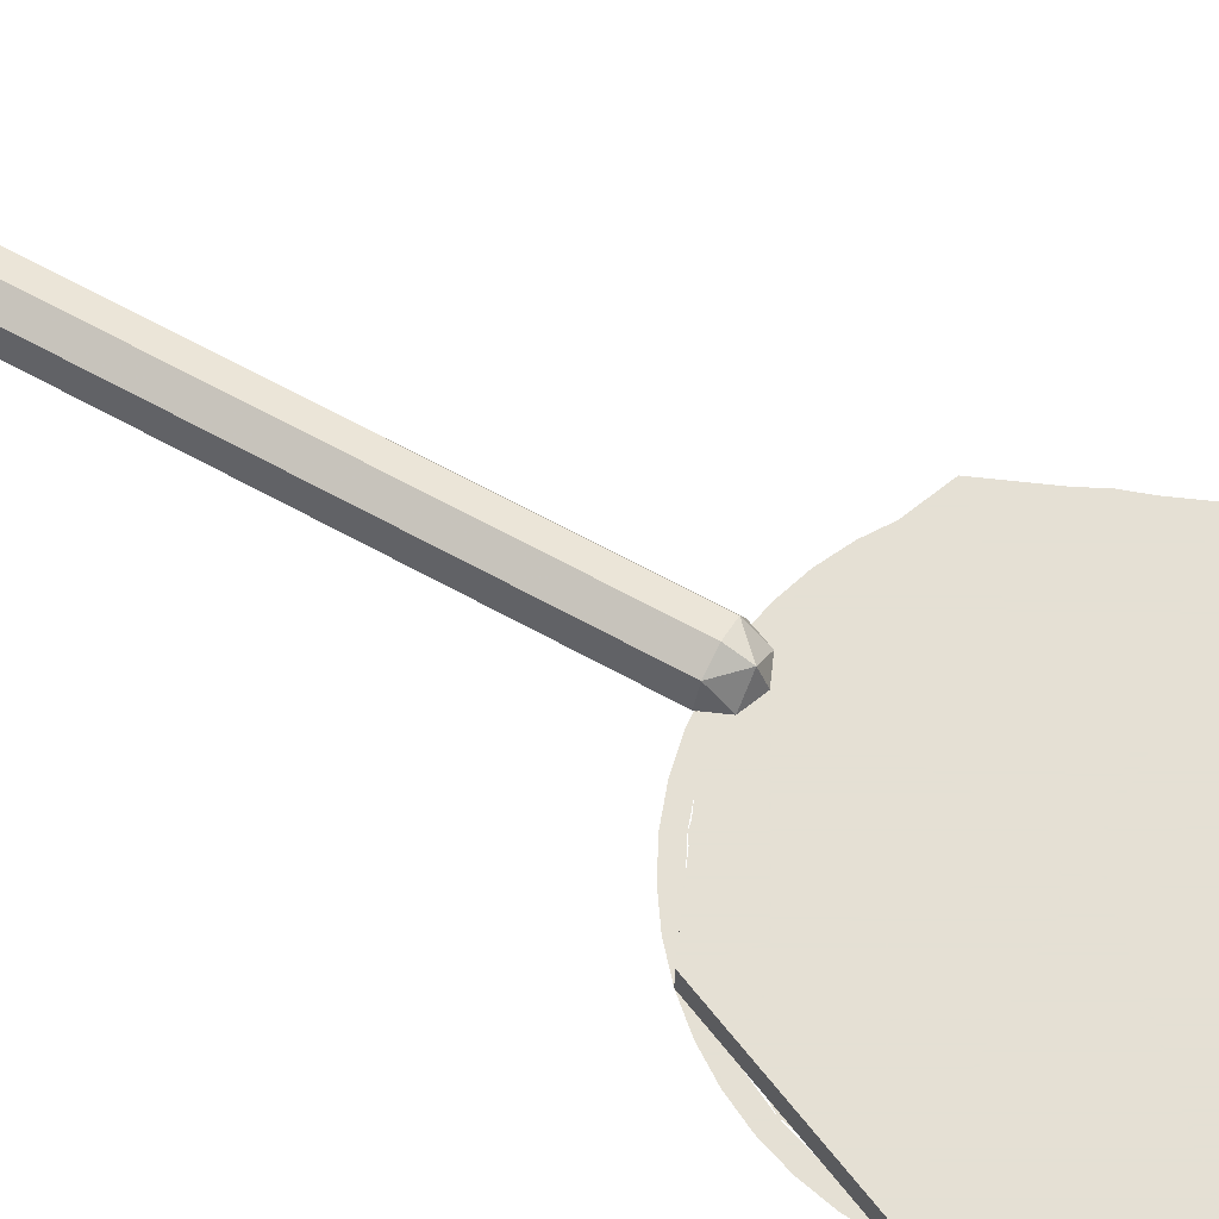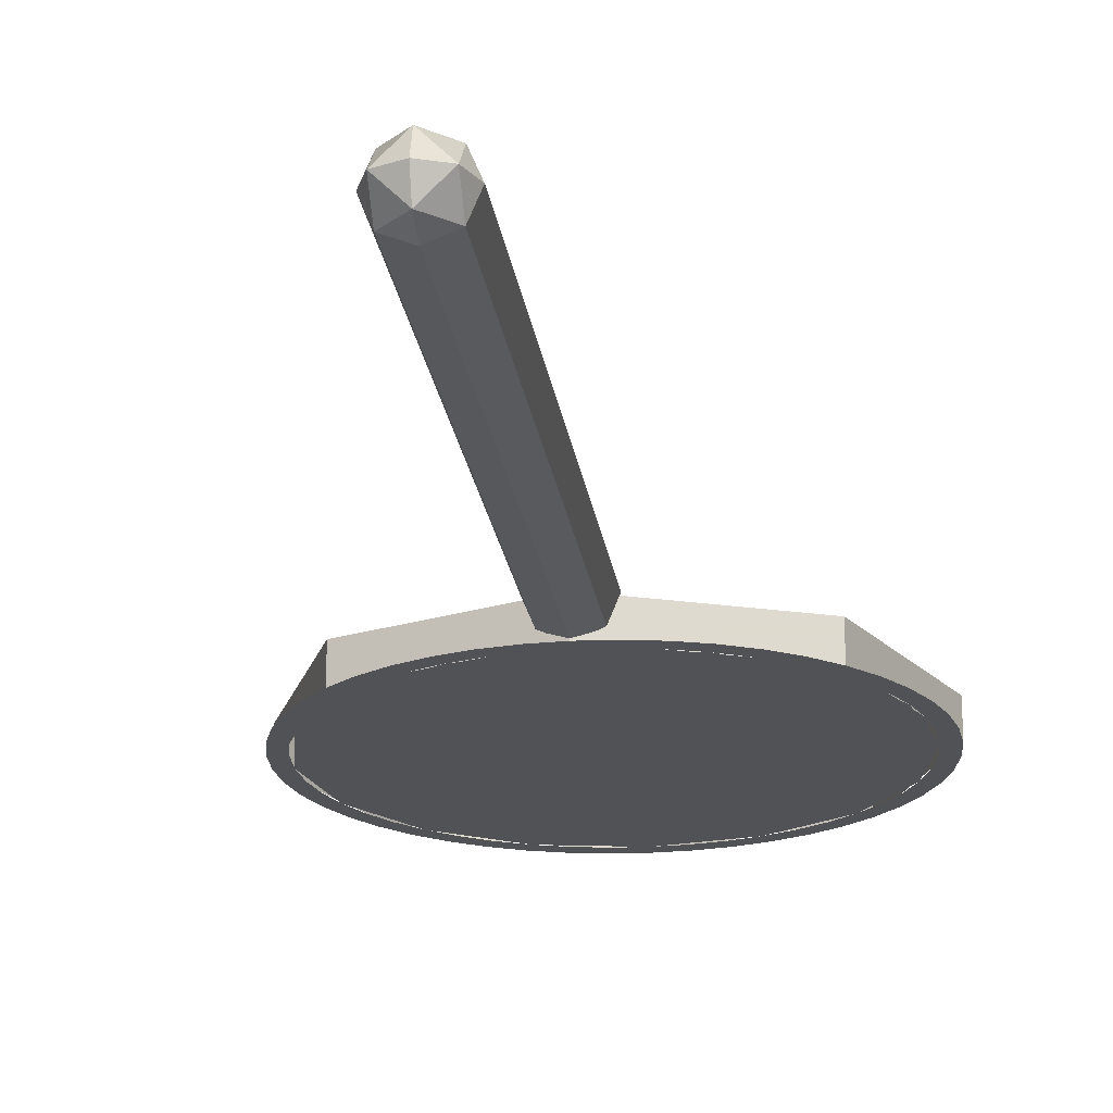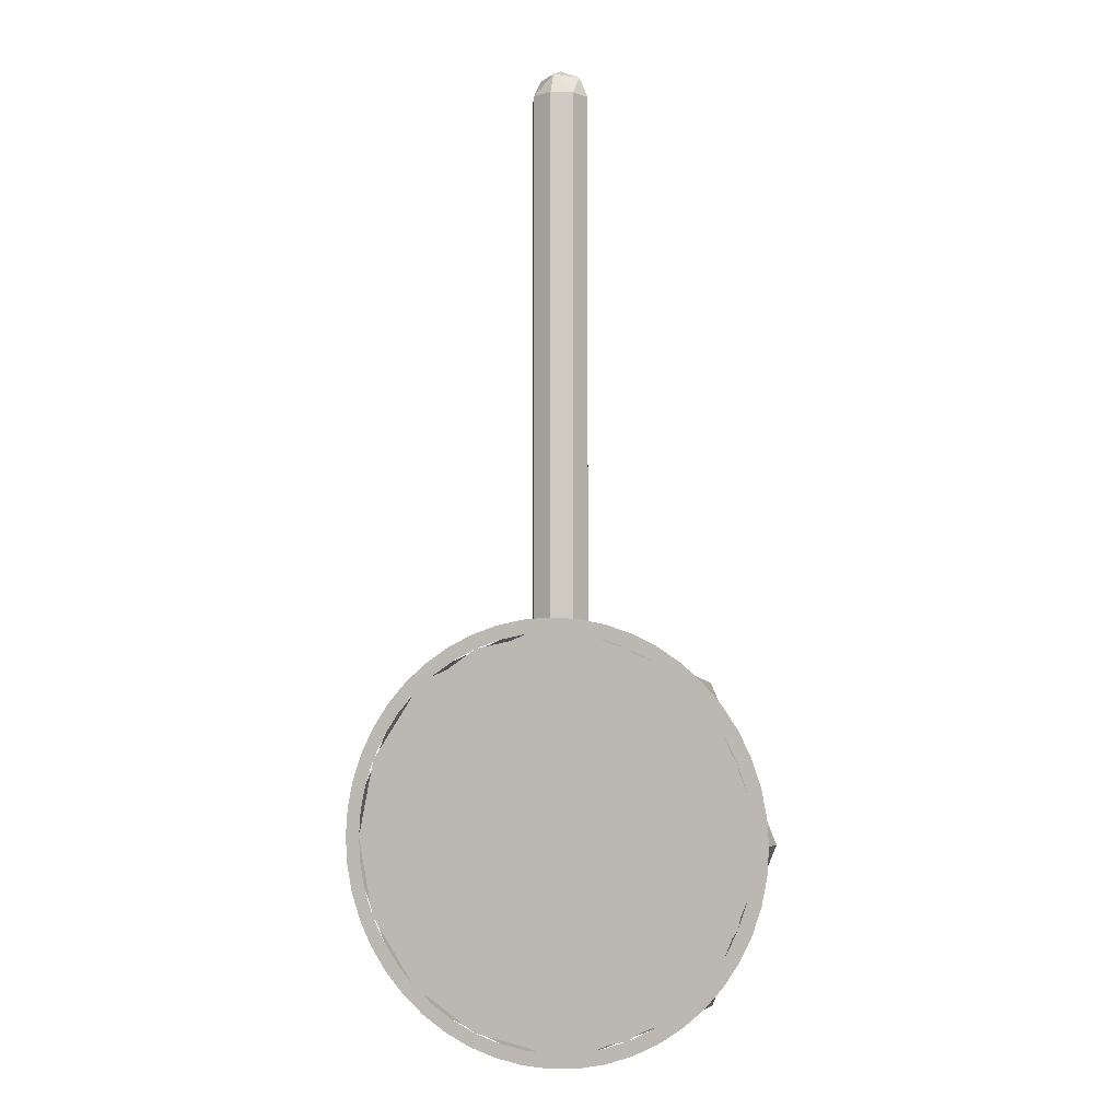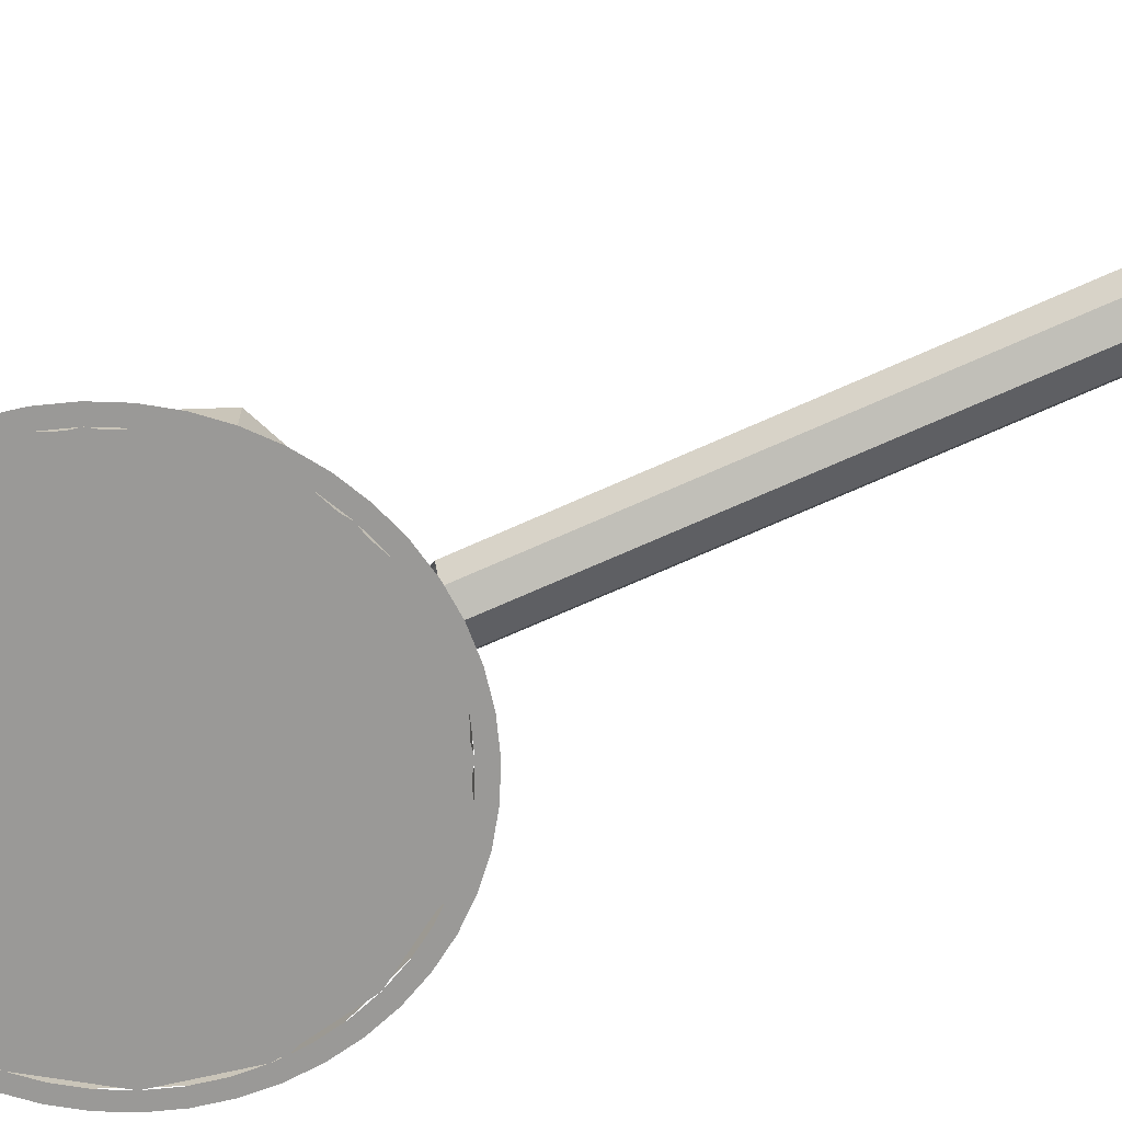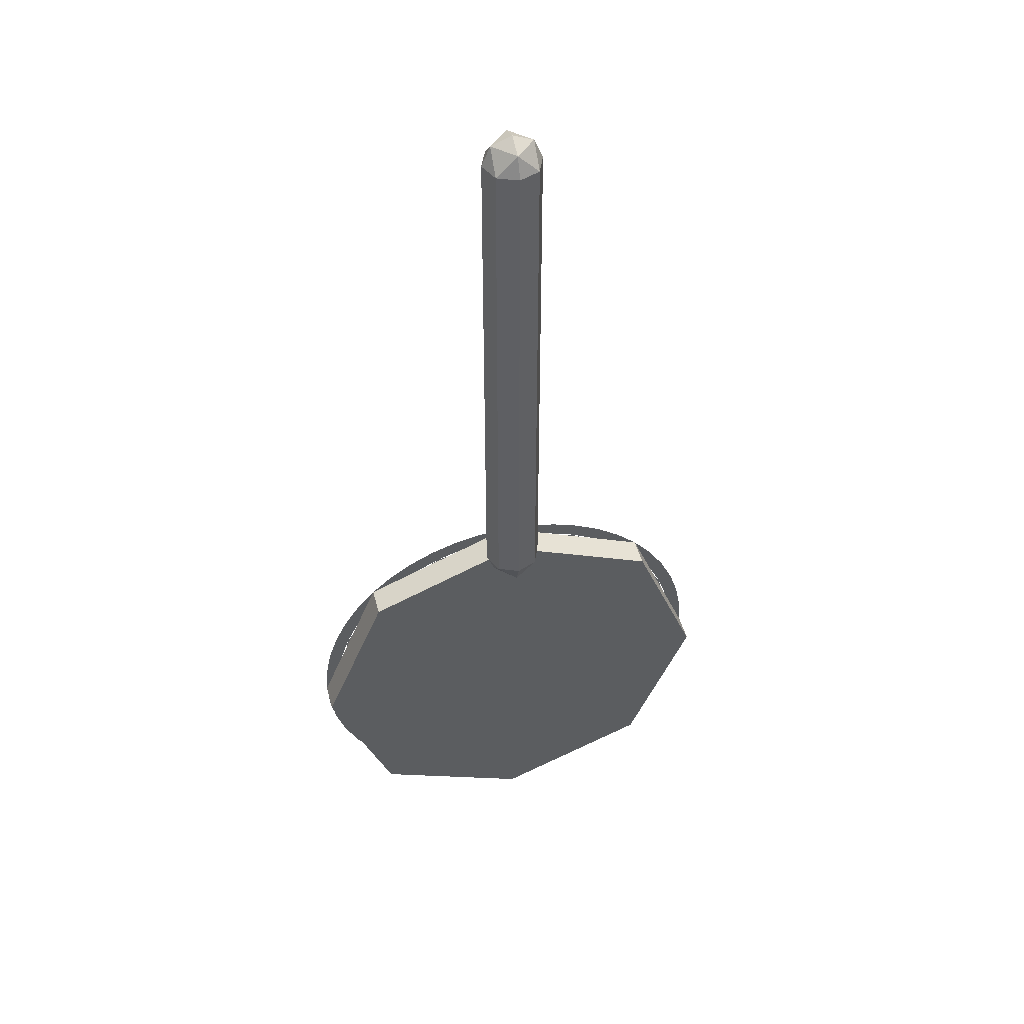
<metadata>
{"format":"obj","ext":"obj","renderer":"f3d","projection":"perspective","resolution":1024,"background":"white","views":[{"elev":65.9,"azim":-61.1,"up":"+Z"},{"elev":-20.8,"azim":-172.5,"up":"+Z"},{"elev":-3.7,"azim":-160.7,"up":"+Y"},{"elev":-68.9,"azim":114.4,"up":"+Z"},{"elev":46.6,"azim":-14.3,"up":"+Y"}]}
</metadata>
<code>
v 0 -2.95 0
v 0.75 -2.95 0
v 0.5303 -3.48 0
v 0 -2.95 0
v 0.5303 -3.48 0
v 0 -3.7 0
v 0 -2.95 0
v 0 -3.7 0
v -0.5303 -3.48 0
v 0 -2.95 0
v -0.5303 -3.48 0
v -0.75 -2.95 0
v 0 -2.95 0
v -0.75 -2.95 0
v -0.5303 -2.42 0
v 0 -2.95 0
v -0.5303 -2.42 0
v 0 -2.2 0
v 0 -2.95 0
v 0 -2.2 0
v 0.5303 -2.42 0
v 0 -2.95 0
v 0.5303 -2.42 0
v 0.75 -2.95 0
v 0.5303 -3.48 0
v 0.75 -2.95 0
v 0.75 -2.95 -0.105
v 0.5303 -3.48 -0.105
v 0 -3.7 0
v 0.5303 -3.48 0
v 0.5303 -3.48 -0.105
v 0 -3.7 -0.105
v -0.5303 -3.48 0
v 0 -3.7 0
v 0 -3.7 -0.105
v -0.5303 -3.48 -0.105
v -0.75 -2.95 0
v -0.5303 -3.48 0
v -0.5303 -3.48 -0.105
v -0.75 -2.95 -0.105
v -0.5303 -2.42 0
v -0.75 -2.95 0
v -0.75 -2.95 -0.105
v -0.5303 -2.42 -0.105
v 0 -2.2 0
v -0.5303 -2.42 0
v -0.5303 -2.42 -0.105
v 0 -2.2 -0.105
v 0.5303 -2.42 0
v 0 -2.2 0
v 0 -2.2 -0.105
v 0.5303 -2.42 -0.105
v 0.75 -2.95 0
v 0.5303 -2.42 0
v 0.5303 -2.42 -0.105
v 0.75 -2.95 -0.105
v 0.1 -2.22 0
v 0.07071 -2.291 0
v 0.07071 -2.22 0.07071
v 0 -2.291 0.07071
v 0 -2.22 0.1
v 0.07071 -2.22 0.07071
v 0.07071 -2.291 0
v 0 -2.291 0.07071
v 0.07071 -2.22 0.07071
v 0 -2.32 0
v 0 -2.291 0.07071
v 0.07071 -2.291 0
v -0.1 -2.22 0
v -0.07071 -2.291 0
v -0.07071 -2.22 0.07071
v 0 -2.291 0.07071
v 0 -2.22 0.1
v -0.07071 -2.22 0.07071
v -0.07071 -2.291 0
v 0 -2.291 0.07071
v -0.07071 -2.22 0.07071
v 0 -2.32 0
v 0 -2.291 0.07071
v -0.07071 -2.291 0
v 0.07071 -2.22 0.07071
v 0.1 -2.22 0
v 0.1 -0.4 0
v 0.07071 -0.4 0.07071
v 0 -2.22 0.1
v 0.07071 -2.22 0.07071
v 0.07071 -0.4 0.07071
v 0 -0.4 0.1
v -0.07071 -2.22 0.07071
v 0 -2.22 0.1
v 0 -0.4 0.1
v -0.07071 -0.4 0.07071
v -0.1 -2.22 0
v -0.07071 -2.22 0.07071
v -0.07071 -0.4 0.07071
v -0.1 -0.4 0
v -0.07071 -2.22 -0.07071
v -0.1 -2.22 0
v -0.1 -0.4 0
v -0.07071 -0.4 -0.07071
v 0 -2.22 -0.1
v -0.07071 -2.22 -0.07071
v -0.07071 -0.4 -0.07071
v 0 -0.4 -0.1
v 0.07071 -2.22 -0.07071
v 0 -2.22 -0.1
v 0 -0.4 -0.1
v 0.07071 -0.4 -0.07071
v 0.1 -2.22 0
v 0.07071 -2.22 -0.07071
v 0.07071 -0.4 -0.07071
v 0.1 -0.4 0
v 0.1 -0.4 0
v 0.07071 -0.3293 0
v 0.07071 -0.4 0.07071
v 0 -0.3293 0.07071
v 0 -0.4 0.1
v 0.07071 -0.4 0.07071
v 0.07071 -0.3293 0
v 0 -0.3293 0.07071
v 0.07071 -0.4 0.07071
v 0 -0.3 0
v 0 -0.3293 0.07071
v 0.07071 -0.3293 0
v 0.1 -0.4 0
v 0.07071 -0.3293 0
v 0.07071 -0.4 -0.07071
v 0 -0.3293 -0.07071
v 0 -0.4 -0.1
v 0.07071 -0.4 -0.07071
v 0.07071 -0.3293 0
v 0 -0.3293 -0.07071
v 0.07071 -0.4 -0.07071
v 0 -0.3 0
v 0 -0.3293 -0.07071
v 0.07071 -0.3293 0
v -0.1 -0.4 0
v -0.07071 -0.3293 0
v -0.07071 -0.4 0.07071
v 0 -0.3293 0.07071
v 0 -0.4 0.1
v -0.07071 -0.4 0.07071
v -0.07071 -0.3293 0
v 0 -0.3293 0.07071
v -0.07071 -0.4 0.07071
v 0 -0.3 0
v 0 -0.3293 0.07071
v -0.07071 -0.3293 0
v -0.1 -0.4 0
v -0.07071 -0.3293 0
v -0.07071 -0.4 -0.07071
v 0 -0.3293 -0.07071
v 0 -0.4 -0.1
v -0.07071 -0.4 -0.07071
v -0.07071 -0.3293 0
v 0 -0.3293 -0.07071
v -0.07071 -0.4 -0.07071
v 0 -0.3 0
v 0 -0.3293 -0.07071
v -0.07071 -0.3293 0
v 0.75 -2.95 -0.105
v 0.7436 -3.048 -0.105
v 0.694 -3.041 -0.105
v 0.7 -2.95 -0.105
v 0.7436 -3.048 -0.105
v 0.7244 -3.144 -0.105
v 0.6761 -3.131 -0.105
v 0.694 -3.041 -0.105
v 0.7244 -3.144 -0.105
v 0.6929 -3.237 -0.105
v 0.6467 -3.218 -0.105
v 0.6761 -3.131 -0.105
v 0.6929 -3.237 -0.105
v 0.6495 -3.325 -0.105
v 0.6062 -3.3 -0.105
v 0.6467 -3.218 -0.105
v 0.6495 -3.325 -0.105
v 0.595 -3.407 -0.105
v 0.5554 -3.376 -0.105
v 0.6062 -3.3 -0.105
v 0.595 -3.407 -0.105
v 0.5303 -3.48 -0.105
v 0.495 -3.445 -0.105
v 0.5554 -3.376 -0.105
v 0.5303 -3.48 -0.105
v 0.4566 -3.545 -0.105
v 0.4262 -3.505 -0.105
v 0.495 -3.445 -0.105
v 0.4566 -3.545 -0.105
v 0.375 -3.599 -0.105
v 0.35 -3.556 -0.105
v 0.4262 -3.505 -0.105
v 0.375 -3.599 -0.105
v 0.287 -3.643 -0.105
v 0.2679 -3.597 -0.105
v 0.35 -3.556 -0.105
v 0.287 -3.643 -0.105
v 0.1941 -3.674 -0.105
v 0.1812 -3.626 -0.105
v 0.2679 -3.597 -0.105
v 0.1941 -3.674 -0.105
v 0.09788 -3.694 -0.105
v 0.09135 -3.644 -0.105
v 0.1812 -3.626 -0.105
v 0.09788 -3.694 -0.105
v 0 -3.7 -0.105
v 0 -3.65 -0.105
v 0.09135 -3.644 -0.105
v 0 -3.7 -0.105
v -0.09788 -3.694 -0.105
v -0.09135 -3.644 -0.105
v 0 -3.65 -0.105
v -0.09788 -3.694 -0.105
v -0.1941 -3.674 -0.105
v -0.1812 -3.626 -0.105
v -0.09135 -3.644 -0.105
v -0.1941 -3.674 -0.105
v -0.287 -3.643 -0.105
v -0.2679 -3.597 -0.105
v -0.1812 -3.626 -0.105
v -0.287 -3.643 -0.105
v -0.375 -3.599 -0.105
v -0.35 -3.556 -0.105
v -0.2679 -3.597 -0.105
v -0.375 -3.599 -0.105
v -0.4566 -3.545 -0.105
v -0.4262 -3.505 -0.105
v -0.35 -3.556 -0.105
v -0.4566 -3.545 -0.105
v -0.5303 -3.48 -0.105
v -0.495 -3.445 -0.105
v -0.4262 -3.505 -0.105
v -0.5303 -3.48 -0.105
v -0.595 -3.407 -0.105
v -0.5554 -3.376 -0.105
v -0.495 -3.445 -0.105
v -0.595 -3.407 -0.105
v -0.6495 -3.325 -0.105
v -0.6062 -3.3 -0.105
v -0.5554 -3.376 -0.105
v -0.6495 -3.325 -0.105
v -0.6929 -3.237 -0.105
v -0.6467 -3.218 -0.105
v -0.6062 -3.3 -0.105
v -0.6929 -3.237 -0.105
v -0.7244 -3.144 -0.105
v -0.6761 -3.131 -0.105
v -0.6467 -3.218 -0.105
v -0.7244 -3.144 -0.105
v -0.7436 -3.048 -0.105
v -0.694 -3.041 -0.105
v -0.6761 -3.131 -0.105
v -0.7436 -3.048 -0.105
v -0.75 -2.95 -0.105
v -0.7 -2.95 -0.105
v -0.694 -3.041 -0.105
v -0.75 -2.95 -0.105
v -0.7436 -2.852 -0.105
v -0.694 -2.859 -0.105
v -0.7 -2.95 -0.105
v -0.7436 -2.852 -0.105
v -0.7244 -2.756 -0.105
v -0.6761 -2.769 -0.105
v -0.694 -2.859 -0.105
v -0.7244 -2.756 -0.105
v -0.6929 -2.663 -0.105
v -0.6467 -2.682 -0.105
v -0.6761 -2.769 -0.105
v -0.6929 -2.663 -0.105
v -0.6495 -2.575 -0.105
v -0.6062 -2.6 -0.105
v -0.6467 -2.682 -0.105
v -0.6495 -2.575 -0.105
v -0.595 -2.493 -0.105
v -0.5554 -2.524 -0.105
v -0.6062 -2.6 -0.105
v -0.595 -2.493 -0.105
v -0.5303 -2.42 -0.105
v -0.495 -2.455 -0.105
v -0.5554 -2.524 -0.105
v -0.5303 -2.42 -0.105
v -0.4566 -2.355 -0.105
v -0.4262 -2.395 -0.105
v -0.495 -2.455 -0.105
v -0.4566 -2.355 -0.105
v -0.375 -2.3 -0.105
v -0.35 -2.344 -0.105
v -0.4262 -2.395 -0.105
v -0.375 -2.3 -0.105
v -0.287 -2.257 -0.105
v -0.2679 -2.303 -0.105
v -0.35 -2.344 -0.105
v -0.287 -2.257 -0.105
v -0.1941 -2.226 -0.105
v -0.1812 -2.274 -0.105
v -0.2679 -2.303 -0.105
v -0.1941 -2.226 -0.105
v -0.09788 -2.206 -0.105
v -0.09135 -2.256 -0.105
v -0.1812 -2.274 -0.105
v -0.09788 -2.206 -0.105
v 0 -2.2 -0.105
v 0 -2.25 -0.105
v -0.09135 -2.256 -0.105
v 0 -2.2 -0.105
v 0.09788 -2.206 -0.105
v 0.09135 -2.256 -0.105
v 0 -2.25 -0.105
v 0.09788 -2.206 -0.105
v 0.1941 -2.226 -0.105
v 0.1812 -2.274 -0.105
v 0.09135 -2.256 -0.105
v 0.1941 -2.226 -0.105
v 0.287 -2.257 -0.105
v 0.2679 -2.303 -0.105
v 0.1812 -2.274 -0.105
v 0.287 -2.257 -0.105
v 0.375 -2.3 -0.105
v 0.35 -2.344 -0.105
v 0.2679 -2.303 -0.105
v 0.375 -2.3 -0.105
v 0.4566 -2.355 -0.105
v 0.4262 -2.395 -0.105
v 0.35 -2.344 -0.105
v 0.4566 -2.355 -0.105
v 0.5303 -2.42 -0.105
v 0.495 -2.455 -0.105
v 0.4262 -2.395 -0.105
v 0.5303 -2.42 -0.105
v 0.595 -2.493 -0.105
v 0.5554 -2.524 -0.105
v 0.495 -2.455 -0.105
v 0.595 -2.493 -0.105
v 0.6495 -2.575 -0.105
v 0.6062 -2.6 -0.105
v 0.5554 -2.524 -0.105
v 0.6495 -2.575 -0.105
v 0.6929 -2.663 -0.105
v 0.6467 -2.682 -0.105
v 0.6062 -2.6 -0.105
v 0.6929 -2.663 -0.105
v 0.7244 -2.756 -0.105
v 0.6761 -2.769 -0.105
v 0.6467 -2.682 -0.105
v 0.7244 -2.756 -0.105
v 0.7436 -2.852 -0.105
v 0.694 -2.859 -0.105
v 0.6761 -2.769 -0.105
v 0.7436 -2.852 -0.105
v 0.75 -2.95 -0.105
v 0.7 -2.95 -0.105
v 0.694 -2.859 -0.105
v 0.635 -2.85 -0.105
v 0.635 -3.05 -0.105
v -0.635 -3.05 -0.105
v -0.635 -2.85 -0.105
v -0.7 -2.95 -0.105
v -0.635 -2.85 -0.105
v -0.635 -3.05 -0.105
v -0.6467 -3.218 -0.105
v -0.635 -2.85 -0.105
v -0.7 -2.95 -0.105
v -0.6467 -2.682 -0.105
v 0.635 -3.05 -0.105
v 0.635 -2.85 -0.105
v 0.7 -2.95 -0.105
v 0.6467 -3.218 -0.105
v 0.6467 -2.682 -0.105
v 0.7 -2.95 -0.105
v 0.635 -2.85 -0.105
v 0.635 -3.05 -0.105
v 0.6467 -3.218 -0.105
v -0.6467 -3.218 -0.105
v -0.635 -3.05 -0.105
v 0.495 -3.445 -0.105
v -0.495 -3.445 -0.105
v -0.6467 -3.218 -0.105
v 0.6467 -3.218 -0.105
v 0.495 -3.445 -0.105
v 0.2679 -3.597 -0.105
v -0.2679 -3.597 -0.105
v -0.495 -3.445 -0.105
v 0 -3.65 -0.105
v -0.2679 -3.597 -0.105
v 0.2679 -3.597 -0.105
v 0.6467 -2.682 -0.105
v 0.635 -2.85 -0.105
v -0.635 -2.85 -0.105
v -0.6467 -2.682 -0.105
v -0.6467 -2.682 -0.105
v -0.495 -2.455 -0.105
v 0.495 -2.455 -0.105
v 0.6467 -2.682 -0.105
v 0.495 -2.455 -0.105
v -0.495 -2.455 -0.105
v -0.2679 -2.303 -0.105
v 0.2679 -2.303 -0.105
v 0.2679 -2.303 -0.105
v -0.2679 -2.303 -0.105
v 0 -2.25 -0.105
g mesh7600991
f 1 3 2
f 4 6 5
f 7 9 8
f 10 12 11
f 13 15 14
f 16 18 17
f 19 21 20
f 22 24 23
g mesh7600993
f 25 27 26
f 27 25 28
f 29 31 30
f 31 29 32
f 33 35 34
f 35 33 36
f 37 39 38
f 39 37 40
f 41 43 42
f 43 41 44
f 45 47 46
f 47 45 48
f 49 51 50
f 51 49 52
f 53 55 54
f 55 53 56
g mesh7601000
f 57 59 58
f 60 62 61
f 63 65 64
f 66 68 67
g mesh7601002
f 69 70 71
f 72 73 74
f 75 76 77
f 78 79 80
g mesh7601005
f 81 82 83
f 83 84 81
f 85 86 87
f 87 88 85
f 89 90 91
f 91 92 89
f 93 94 95
f 95 96 93
f 97 98 99
f 99 100 97
f 101 102 103
f 103 104 101
f 105 106 107
f 107 108 105
f 109 110 111
f 111 112 109
g mesh7601008
f 113 114 115
f 116 117 118
f 119 120 121
f 122 123 124
g mesh7601010
f 125 127 126
f 128 130 129
f 131 133 132
f 134 136 135
g mesh7601012
f 137 139 138
f 140 142 141
f 143 145 144
f 146 148 147
g mesh7601014
f 149 150 151
f 152 153 154
f 155 156 157
f 158 159 160
g mesh7601018
f 161 162 163
f 163 164 161
f 165 166 167
f 167 168 165
f 169 170 171
f 171 172 169
f 173 174 175
f 175 176 173
f 177 178 179
f 179 180 177
f 181 182 183
f 183 184 181
f 185 186 187
f 187 188 185
f 189 190 191
f 191 192 189
f 193 194 195
f 195 196 193
f 197 198 199
f 199 200 197
f 201 202 203
f 203 204 201
f 205 206 207
f 207 208 205
f 209 210 211
f 211 212 209
f 213 214 215
f 215 216 213
f 217 218 219
f 219 220 217
f 221 222 223
f 223 224 221
f 225 226 227
f 227 228 225
f 229 230 231
f 231 232 229
f 233 234 235
f 235 236 233
f 237 238 239
f 239 240 237
f 241 242 243
f 243 244 241
f 245 246 247
f 247 248 245
f 249 250 251
f 251 252 249
f 253 254 255
f 255 256 253
f 257 258 259
f 259 260 257
f 261 262 263
f 263 264 261
f 265 266 267
f 267 268 265
f 269 270 271
f 271 272 269
f 273 274 275
f 275 276 273
f 277 278 279
f 279 280 277
f 281 282 283
f 283 284 281
f 285 286 287
f 287 288 285
f 289 290 291
f 291 292 289
f 293 294 295
f 295 296 293
f 297 298 299
f 299 300 297
f 301 302 303
f 303 304 301
f 305 306 307
f 307 308 305
f 309 310 311
f 311 312 309
f 313 314 315
f 315 316 313
f 317 318 319
f 319 320 317
f 321 322 323
f 323 324 321
f 325 326 327
f 327 328 325
f 329 330 331
f 331 332 329
f 333 334 335
f 335 336 333
f 337 338 339
f 339 340 337
f 341 342 343
f 343 344 341
f 345 346 347
f 347 348 345
f 349 350 351
f 351 352 349
f 353 354 355
f 355 356 353
f 357 358 359
f 359 360 357
f 361 362 363
f 364 365 366
f 366 367 364
f 368 369 370
f 371 372 373
f 373 374 371
f 375 376 377
f 377 378 375
f 379 380 381
f 381 382 379
f 383 384 385
f 386 387 388
f 388 389 386
f 390 391 392
f 392 393 390
f 394 395 396
f 396 397 394
f 398 399 400

</code>
